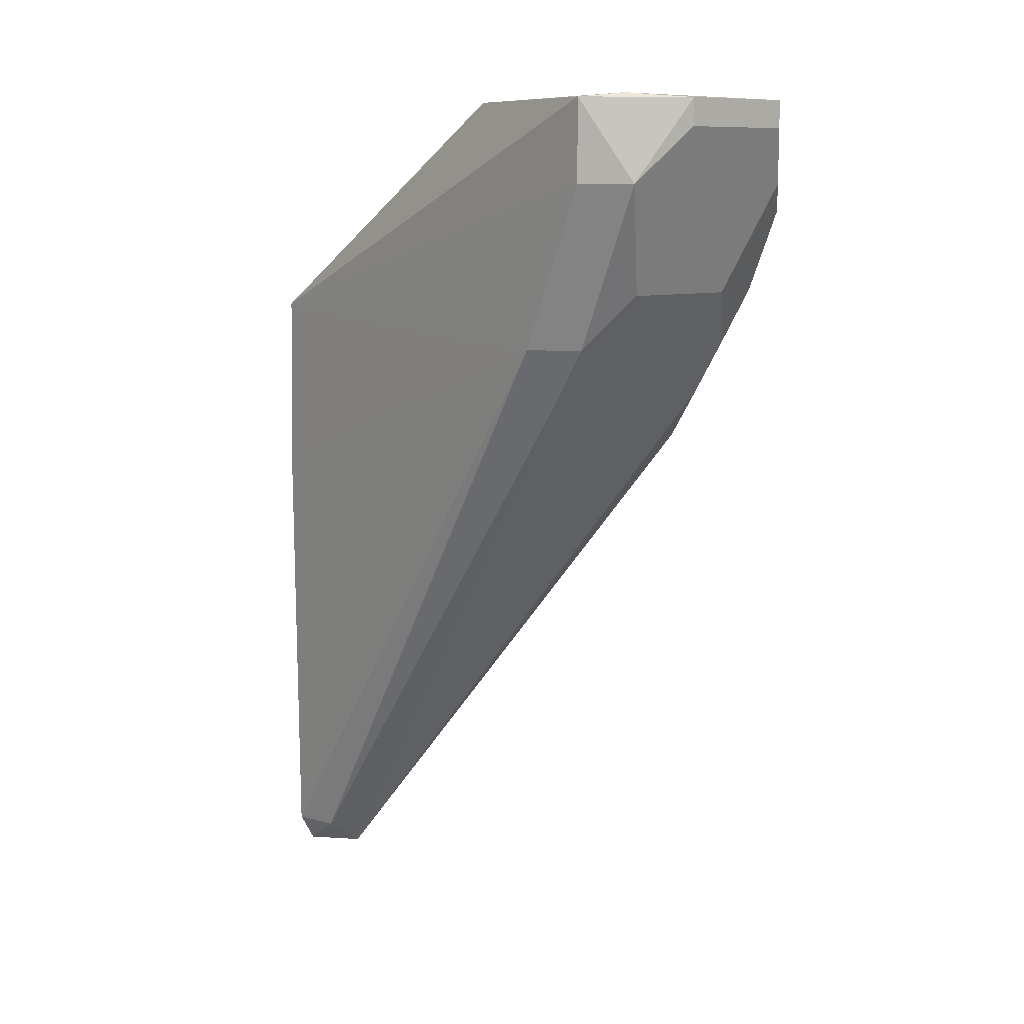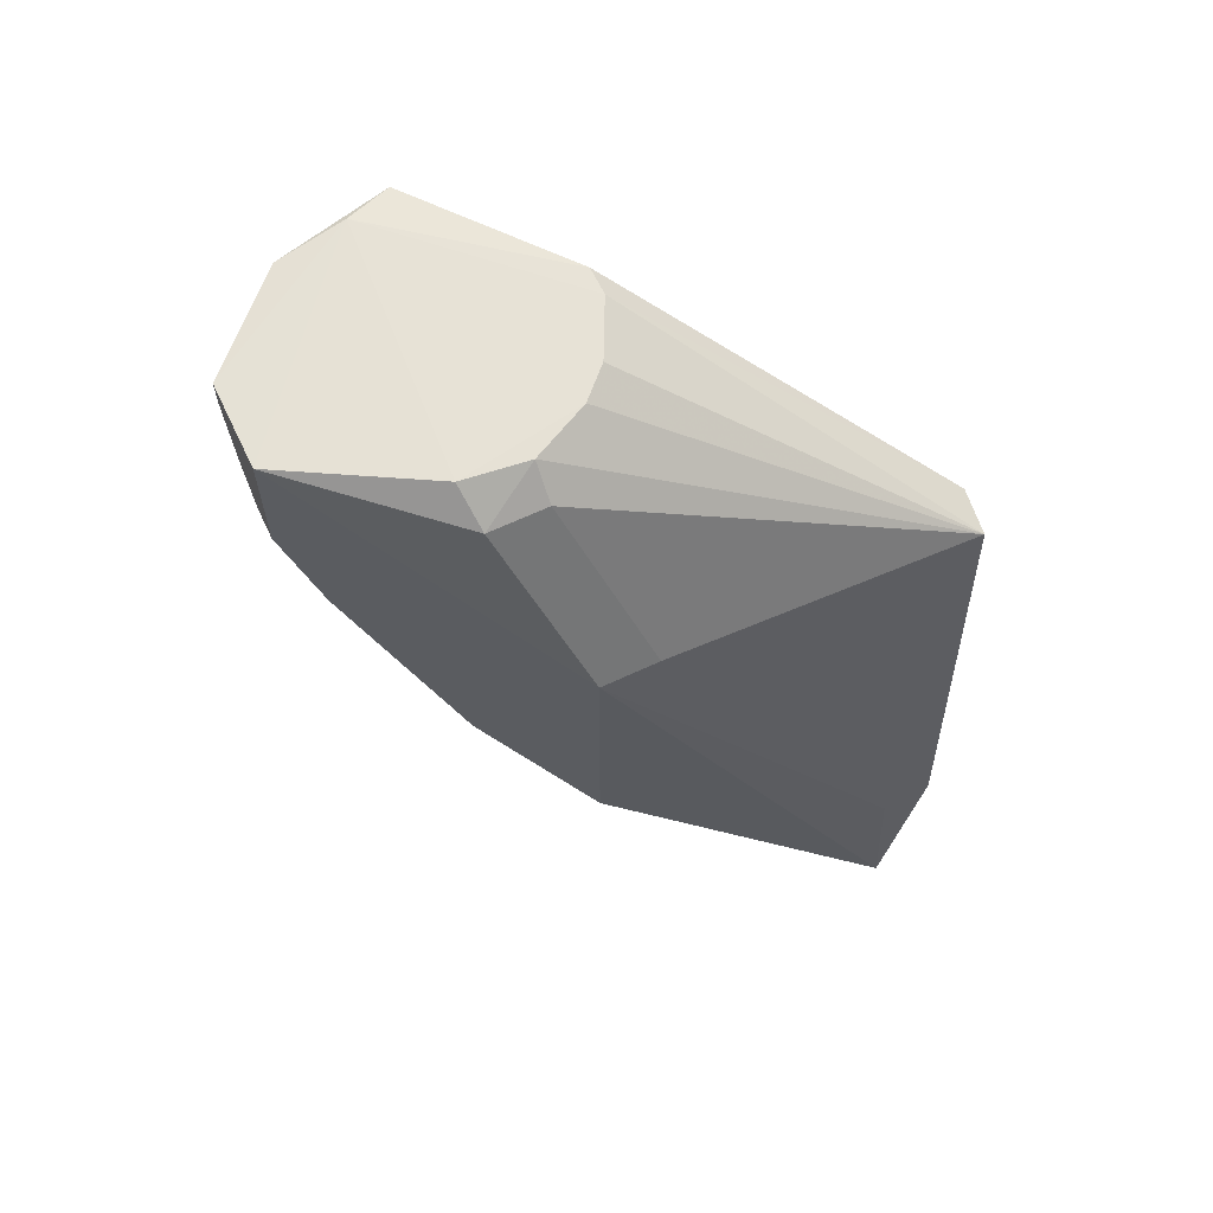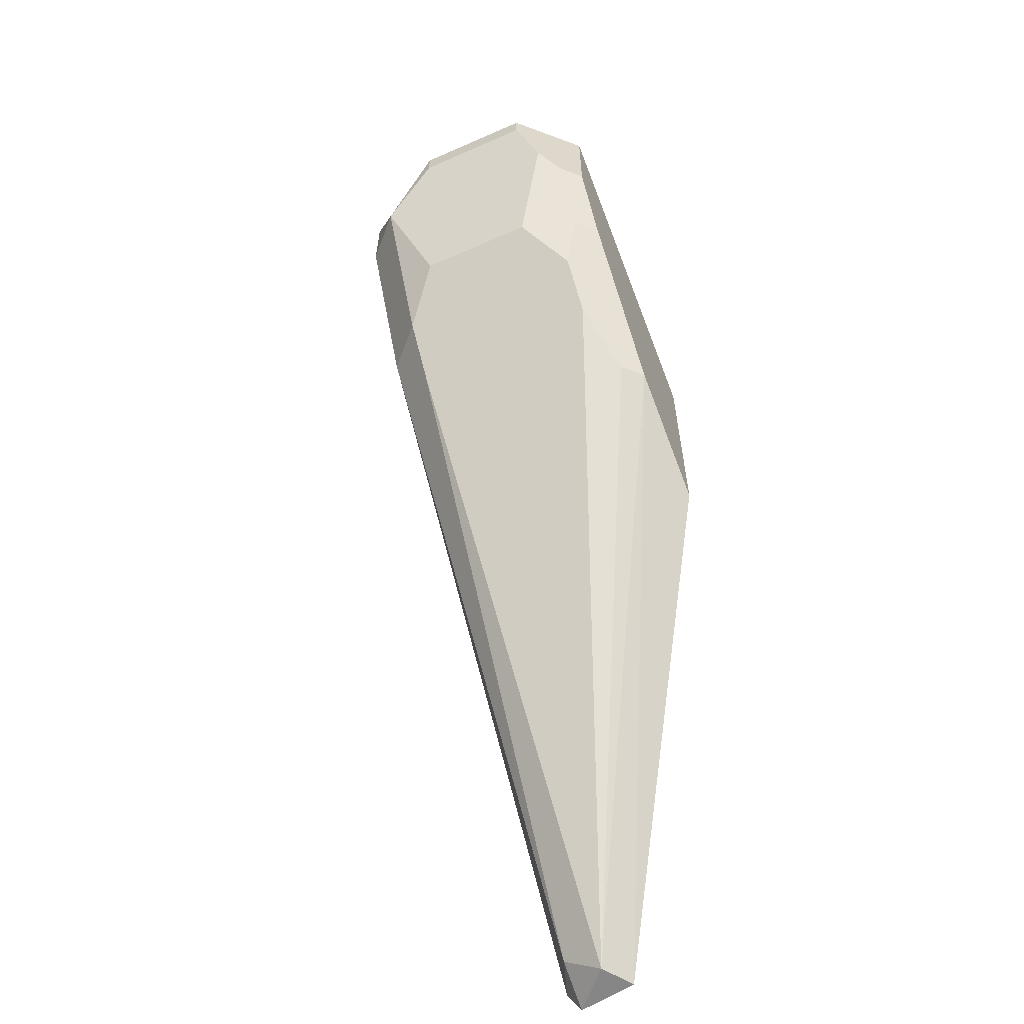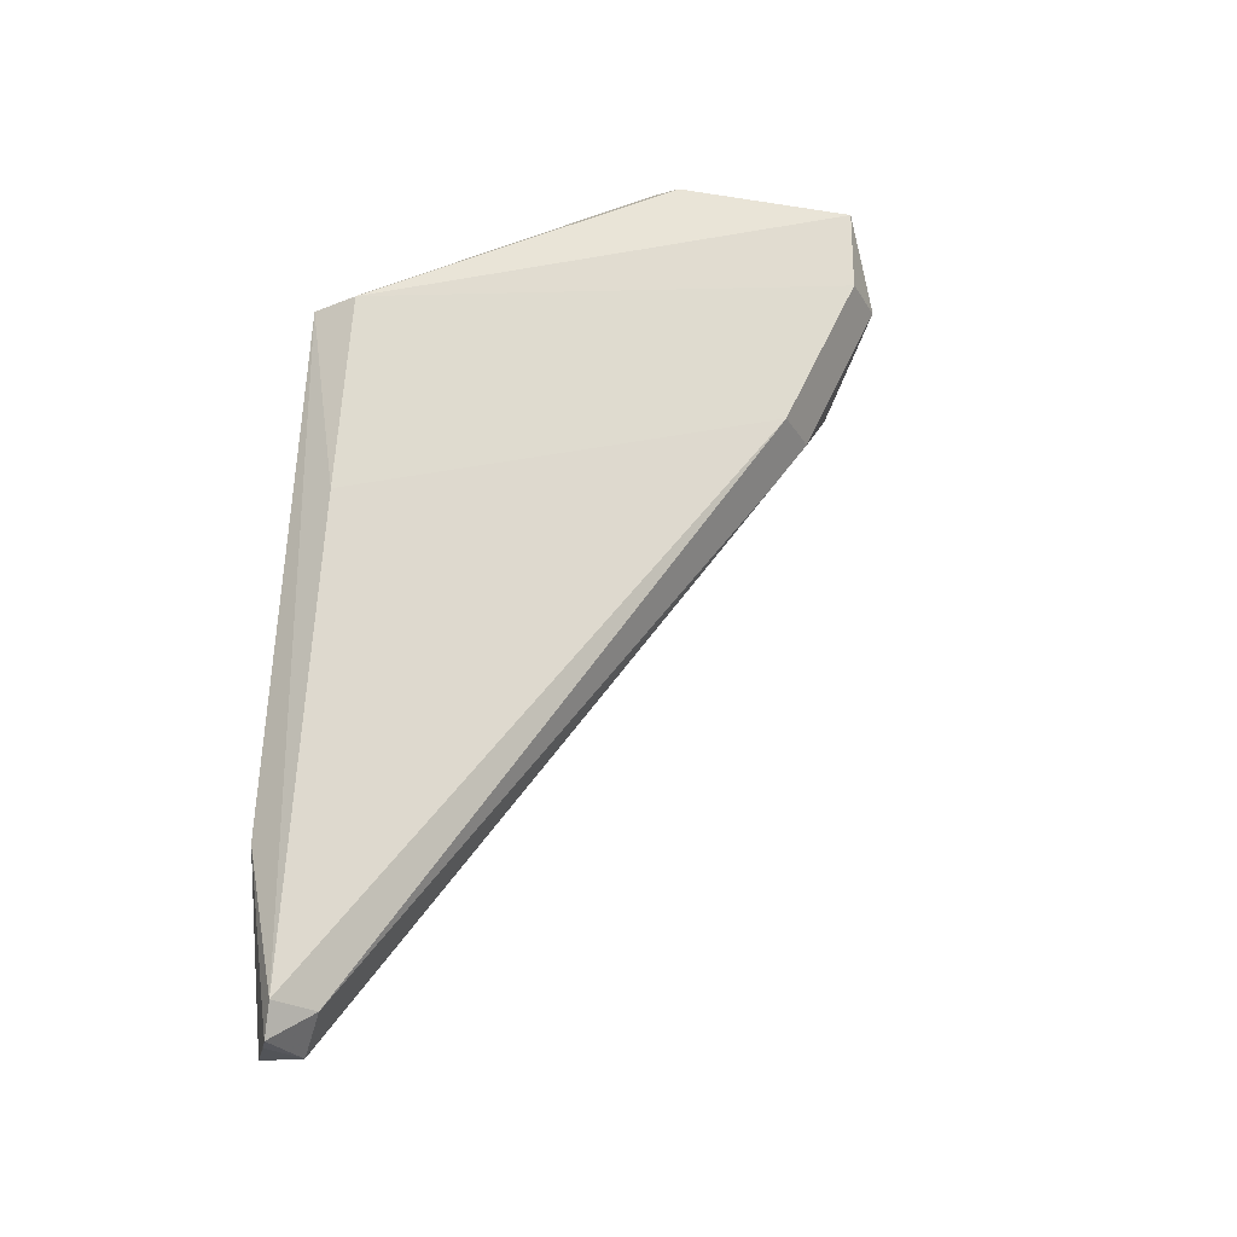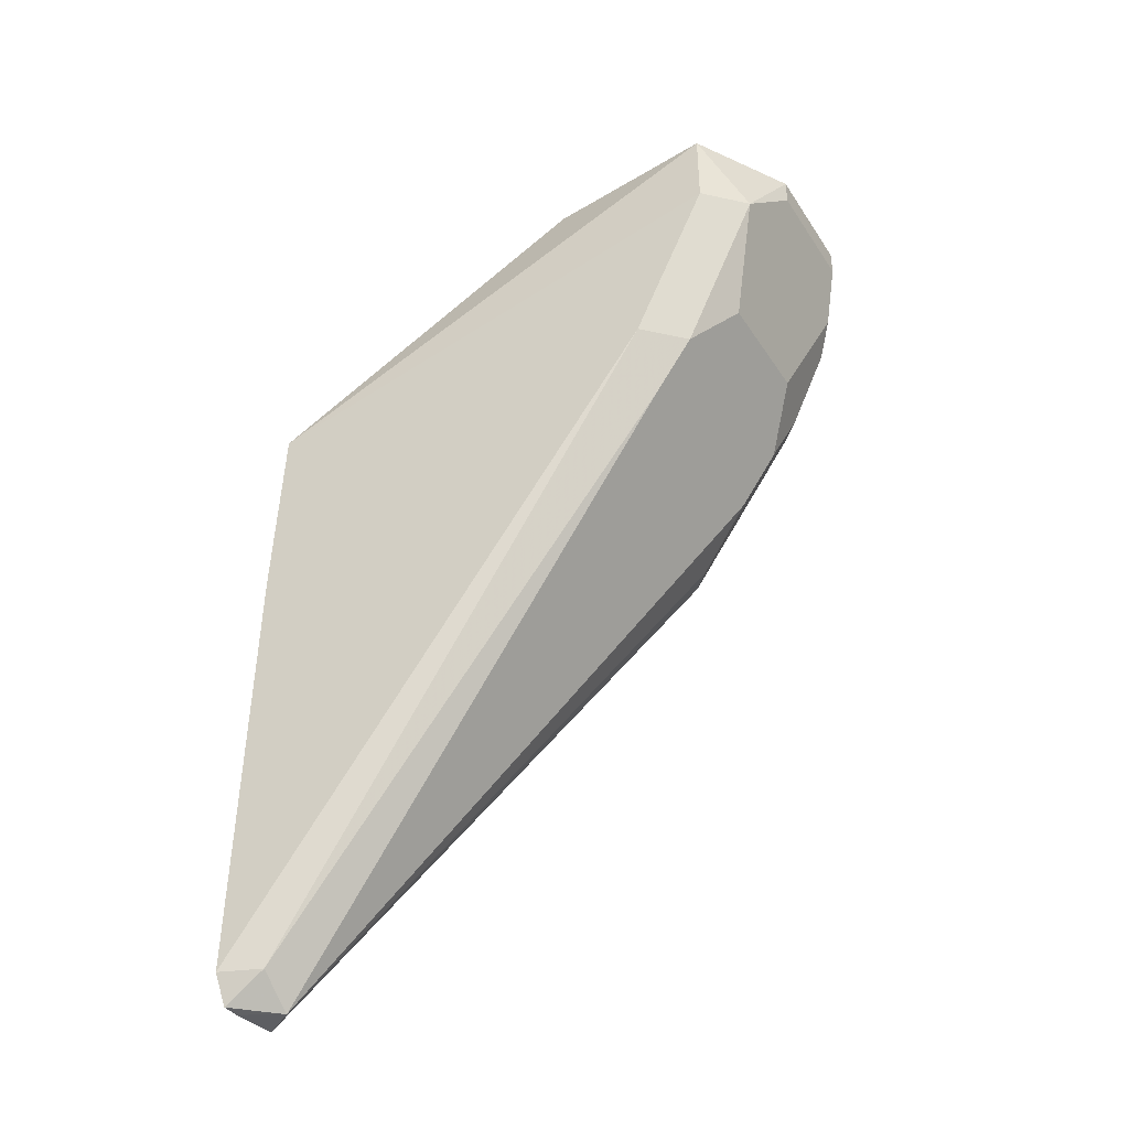
<metadata>
{"format":"obj","ext":"obj","renderer":"f3d","projection":"perspective","resolution":1024,"background":"white","views":[{"elev":9.3,"azim":97.0,"up":"+Z"},{"elev":63.5,"azim":-115.5,"up":"+Z"},{"elev":-60.9,"azim":159.2,"up":"+Z"},{"elev":-25.5,"azim":24.4,"up":"+Z"},{"elev":-41.0,"azim":74.9,"up":"+Z"}]}
</metadata>
<code>
v 0.05903 0.06026 -0.02453
v 0.06603 0.04626 -0.02453
v 0.06136 0.04626 -0.04553
v 0.03017 0.01992 -0.09913
v 0.03336 0.01593 -0.04319
v 0.03402 0.01479 -0.09675
v 0.04736 0.05559 -0.05019
v 0.06603 0.05093 -0.03153
v 0.04503 0.0416 -0.02453
v 0.06136 0.0416 -0.04553
v 0.03336 0.0206 -0.09919
v 0.03103 0.01593 -0.08519
v 0.03719 0.01544 -0.04312
v 0.03336 0.04626 -0.04086
v 0.06369 0.05559 -0.02453
v 0.05436 0.05793 -0.04086
v 0.06462 0.04996 -0.02416
v 0.06603 0.04626 -0.03153
v 0.03319 0.01581 -0.09918
v 0.0357 0.01826 -0.09685
v 0.04036 0.05326 -0.05486
v 0.03076 0.0204 -0.08517
v 0.03628 0.01501 -0.05938
v 0.05203 0.03693 -0.02453
v 0.04036 0.04626 -0.02686
v 0.06369 0.05559 -0.02686
v 0.0497 0.06259 -0.03386
v 0.06136 0.05093 -0.04086
v 0.04327 0.05151 -0.02437
v 0.03244 0.01689 -0.09928
v 0.05903 0.04393 -0.05019
v 0.0427 0.05326 -0.05486
v 0.03336 0.04626 -0.06186
v 0.03336 0.0416 -0.04086
v 0.04736 0.03926 -0.02453
v 0.05436 0.03693 -0.02453
v 0.0427 0.04626 -0.02453
v 0.05669 0.06259 -0.02686
v 0.0497 0.06026 -0.04086
v 0.0497 0.06259 -0.02453
v 0.04036 0.05093 -0.02686
v 0.0497 0.05793 -0.04553
v 0.04736 0.06026 -0.04086
v 0.05436 0.06259 -0.03153
v 0.05669 0.06259 -0.02453
v 0.05203 0.06259 -0.03386
f 10 3 8
f 12 6 5
f 15 2 8
f 17 15 1
f 17 2 15
f 18 10 8
f 18 8 2
f 18 13 10
f 18 2 13
f 19 12 4
f 19 6 12
f 20 19 11
f 20 10 6
f 20 6 19
f 21 11 4
f 22 12 5
f 22 4 12
f 22 14 4
f 23 13 5
f 23 5 6
f 23 6 10
f 23 10 13
f 24 5 13
f 26 15 8
f 26 1 15
f 28 8 3
f 30 19 4
f 30 4 11
f 30 11 19
f 31 20 11
f 31 3 10
f 31 10 20
f 31 28 3
f 31 11 7
f 32 7 11
f 32 11 21
f 33 21 4
f 33 4 14
f 33 14 21
f 34 22 5
f 34 14 22
f 34 25 14
f 34 5 25
f 35 9 5
f 35 5 24
f 35 29 9
f 35 24 17
f 35 17 29
f 36 24 13
f 36 13 2
f 36 2 17
f 36 17 24
f 37 25 5
f 37 5 9
f 37 9 29
f 38 1 26
f 38 26 8
f 39 32 21
f 39 7 32
f 40 29 17
f 40 38 27
f 41 14 25
f 41 37 29
f 41 25 37
f 41 40 14
f 41 29 40
f 42 39 16
f 42 7 39
f 42 16 28
f 42 31 7
f 42 28 31
f 43 39 21
f 43 27 39
f 43 40 27
f 43 21 14
f 43 14 40
f 44 16 39
f 44 28 16
f 44 38 8
f 44 8 28
f 44 27 38
f 45 40 17
f 45 17 1
f 45 1 38
f 45 38 40
f 46 44 39
f 46 39 27
f 46 27 44

</code>
